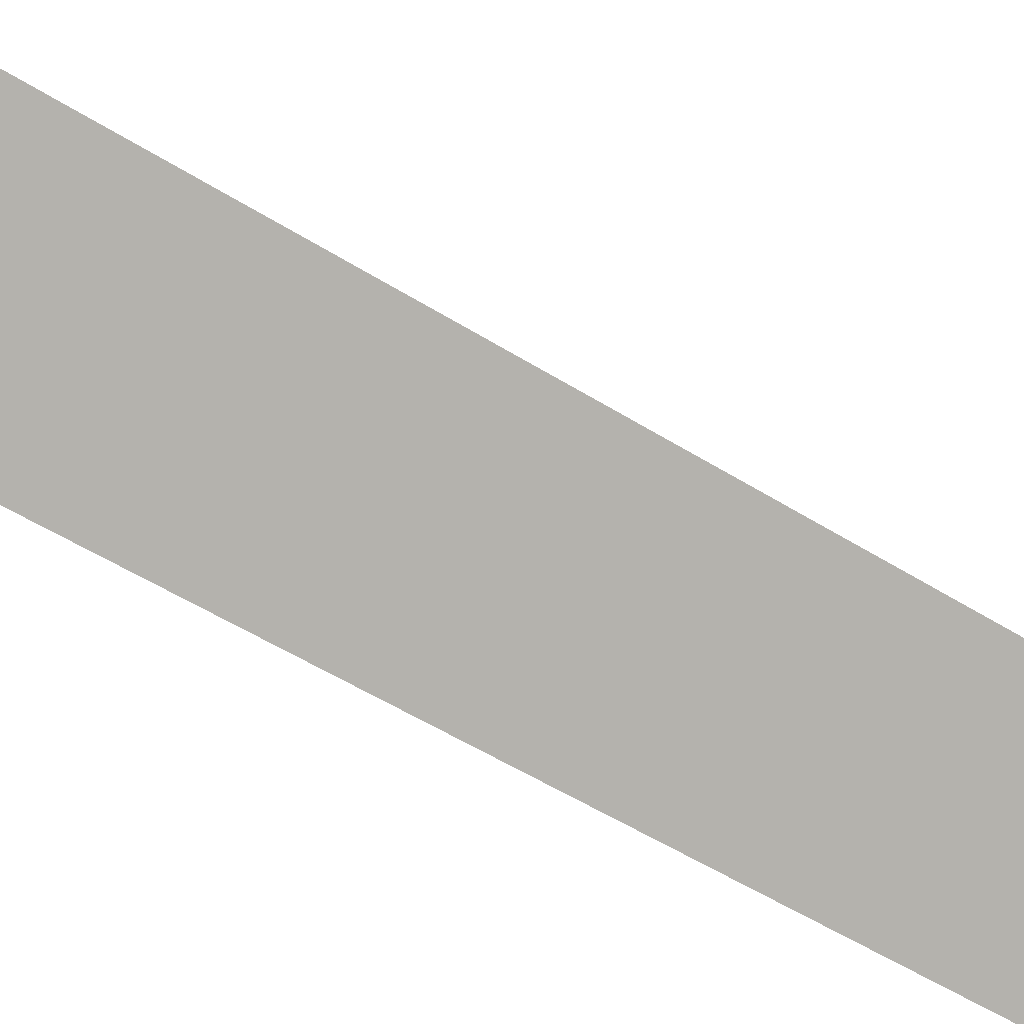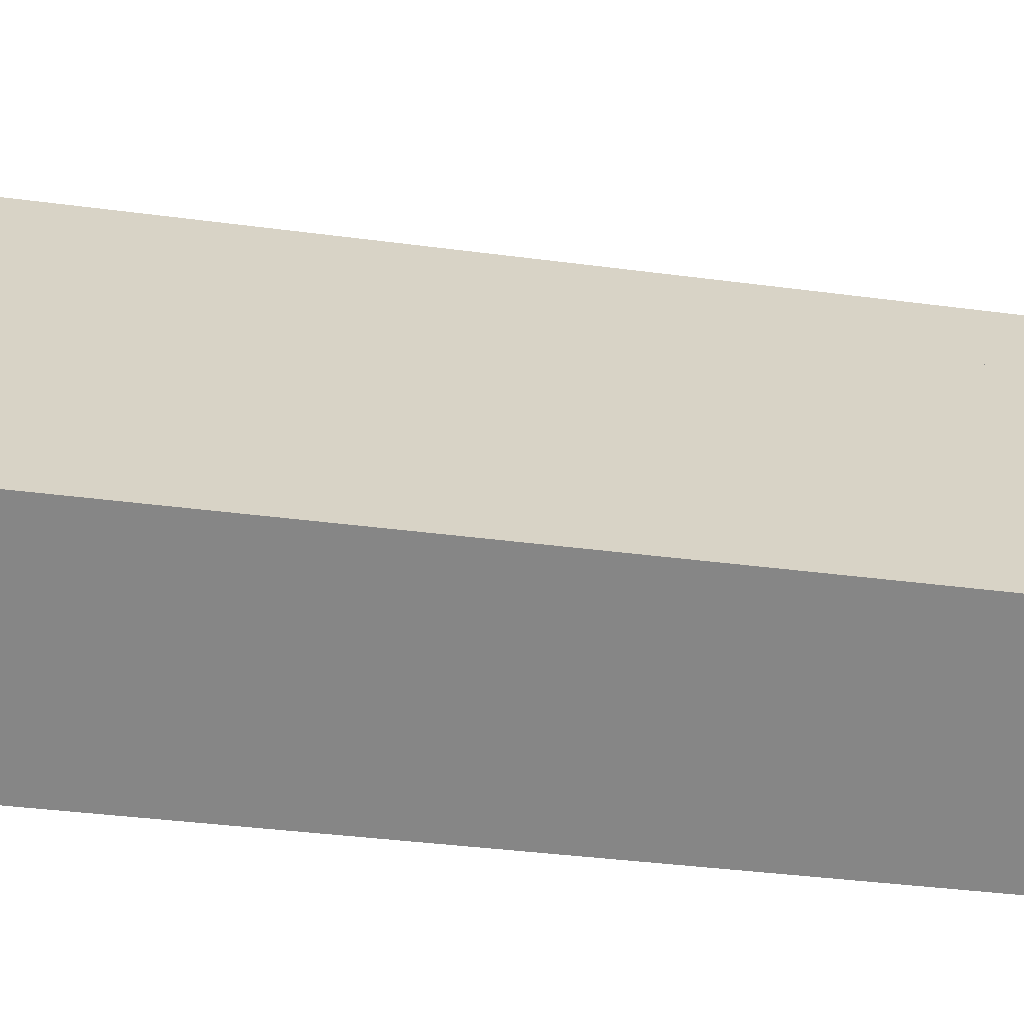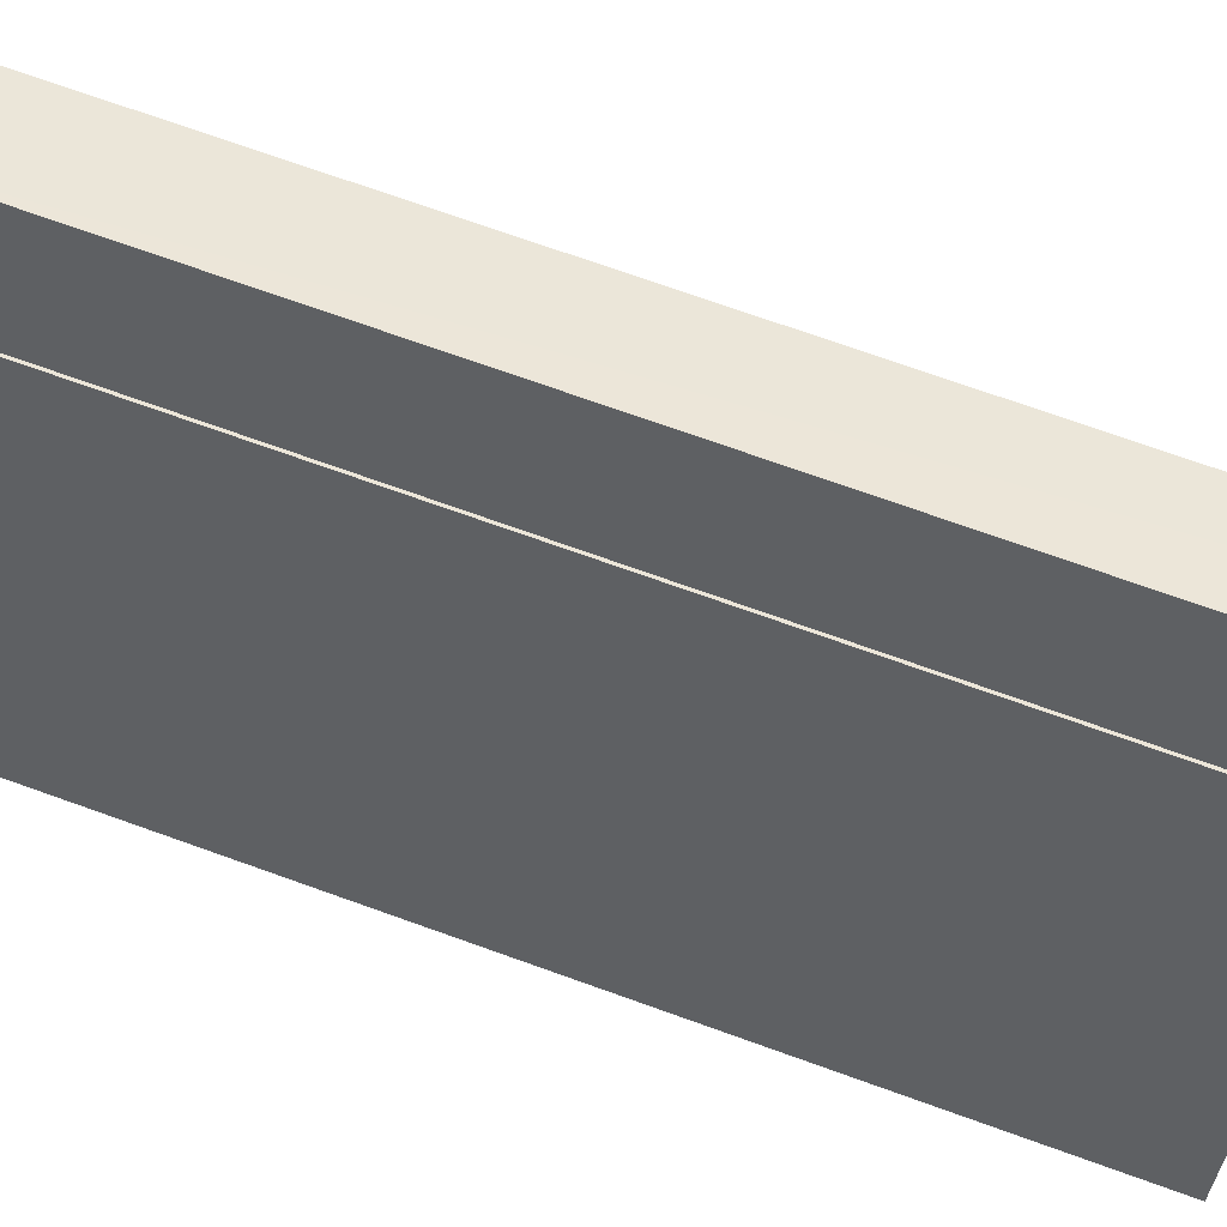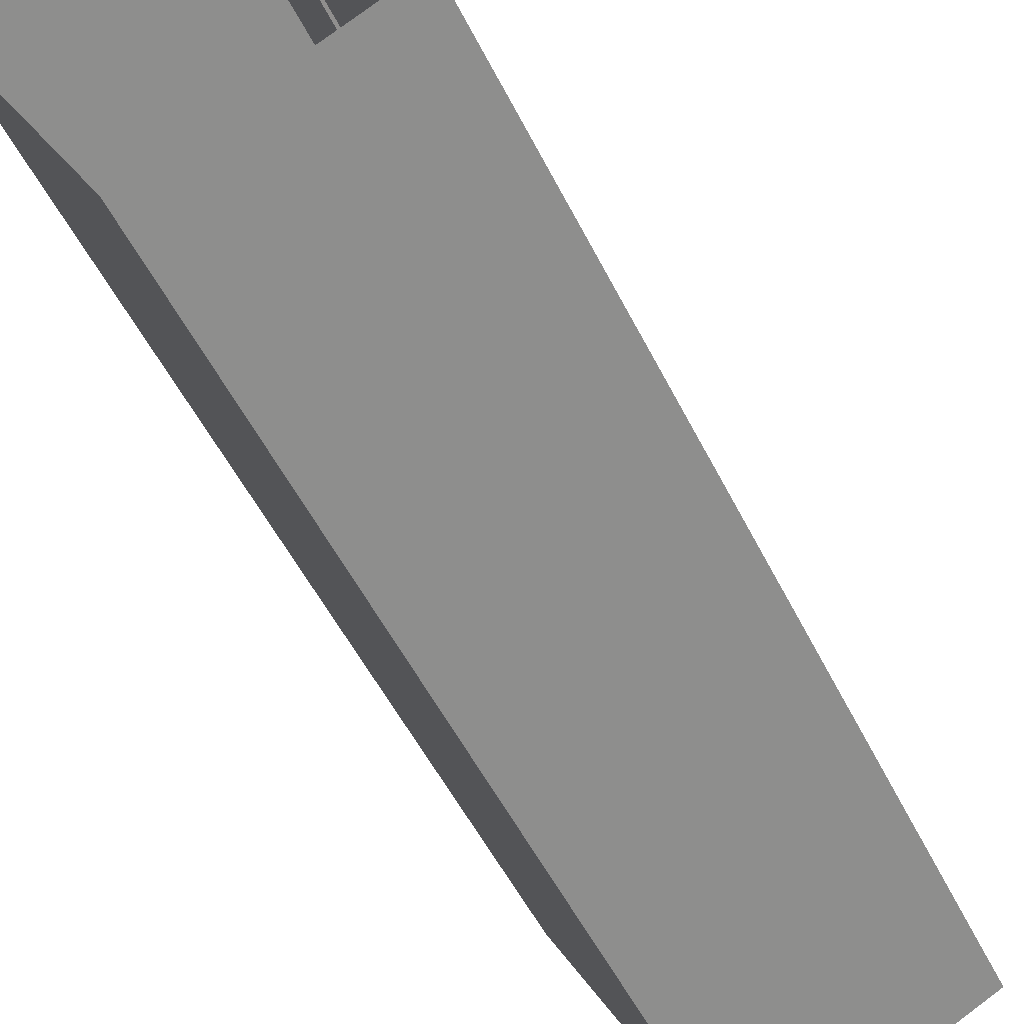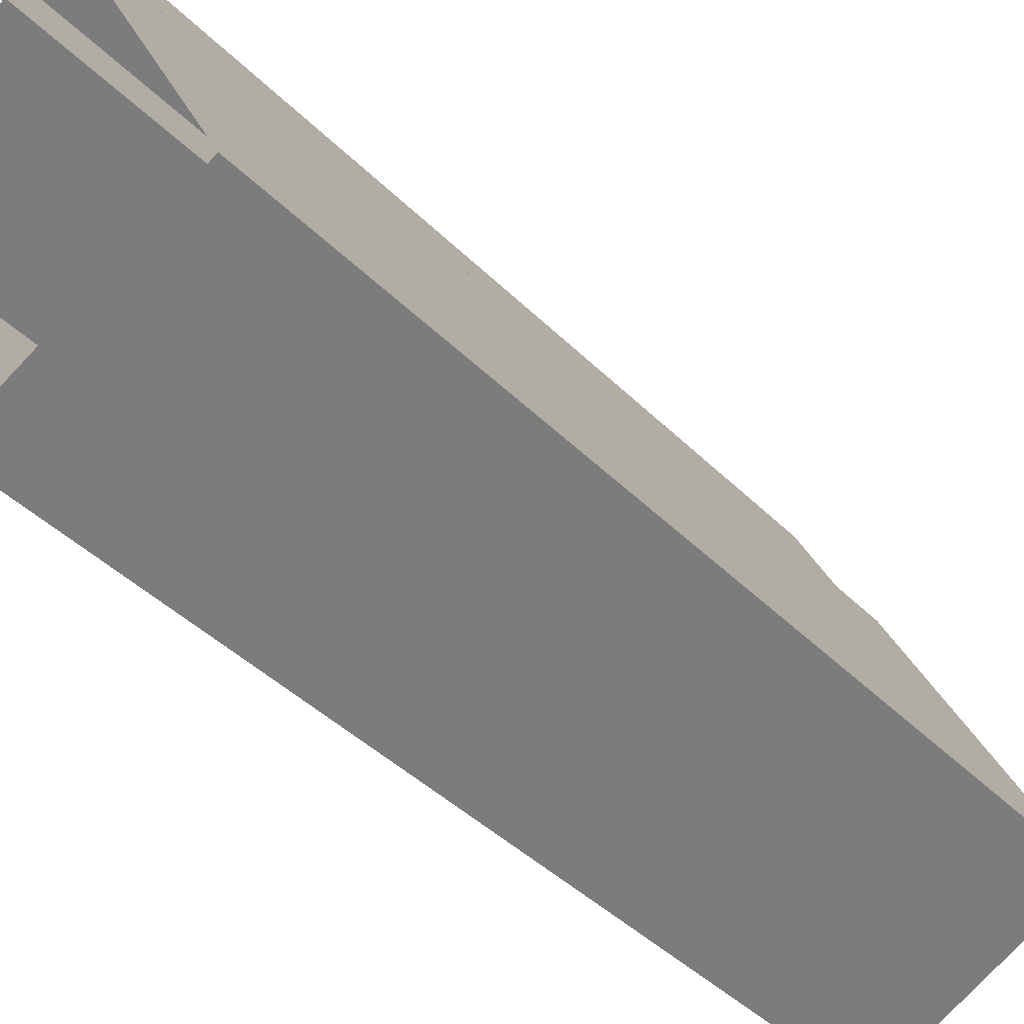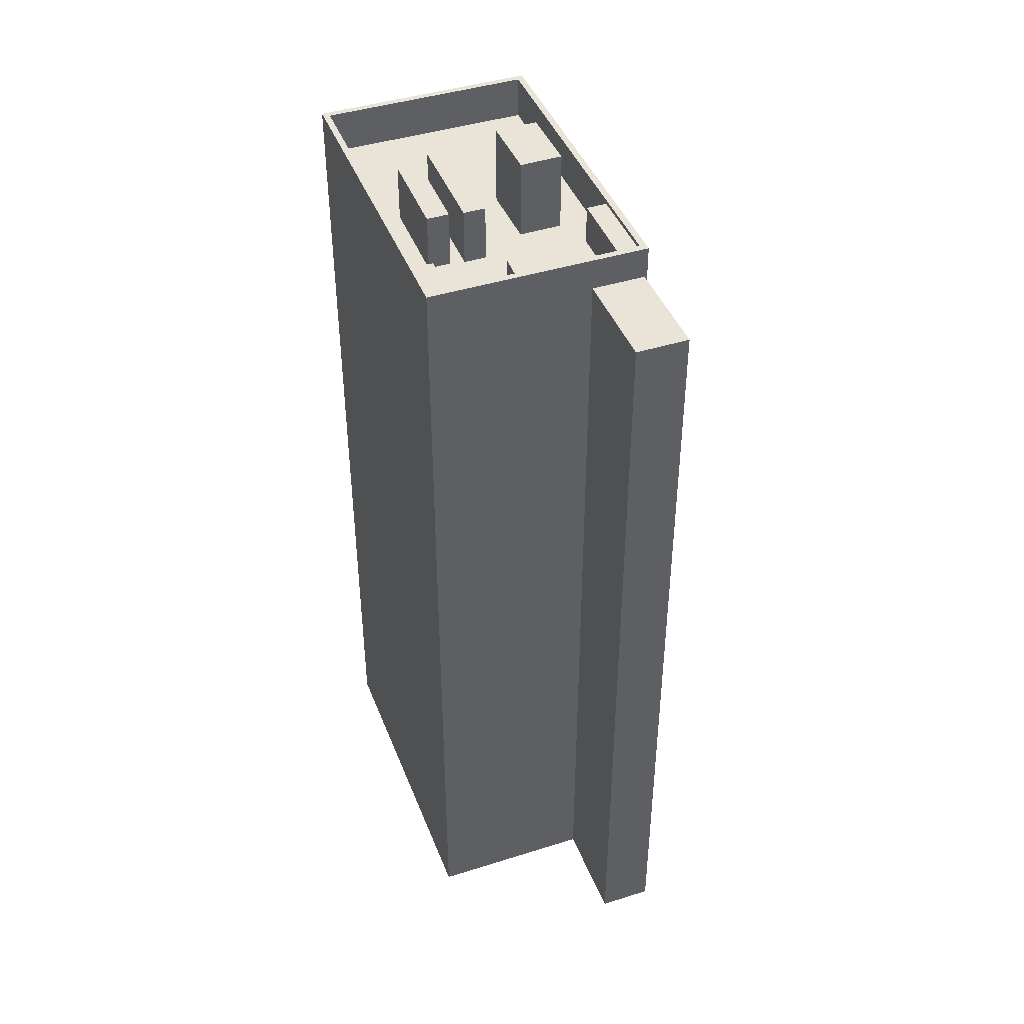
<metadata>
{"format":"obj","ext":"obj","renderer":"f3d","projection":"perspective","resolution":1024,"background":"white","views":[{"elev":-57.0,"azim":-122.7,"up":"+Y"},{"elev":-35.0,"azim":-100.2,"up":"+Y"},{"elev":72.4,"azim":-70.3,"up":"+Y"},{"elev":-52.1,"azim":-154.2,"up":"+Y"},{"elev":-40.3,"azim":-140.7,"up":"+Y"},{"elev":43.1,"azim":132.5,"up":"+Z"}]}
</metadata>
<code>
v -5550 -3.579e+04 3.572
v -5559 -3.579e+04 3.575
v -5550 -3.578e+04 3.579
v -5543 -3.578e+04 3.577
v -5552 -3.577e+04 3.58
v -5552 -3.577e+04 3.58
v -5548 -3.577e+04 3.581
v -5550 -3.577e+04 3.582
v -5550 -3.578e+04 42.91
v -5551 -3.577e+04 42.91
v -5551 -3.578e+04 42.91
v -5550 -3.578e+04 42.91
v -5552 -3.577e+04 42.91
v -5550 -3.578e+04 42.91
v -5548 -3.577e+04 42.91
v -5550 -3.577e+04 42.91
v -5551 -3.577e+04 44.2
v -5554 -3.578e+04 44.2
v -5553 -3.578e+04 44.2
v -5552 -3.577e+04 44.2
v -5551 -3.578e+04 42.4
v -5551 -3.578e+04 42.4
v -5553 -3.578e+04 42.39
v -5553 -3.578e+04 42.39
v -5554 -3.578e+04 42.39
v -5554 -3.578e+04 42.39
v -5559 -3.579e+04 42.39
v -5557 -3.579e+04 42.39
v -5550 -3.578e+04 42.4
v -5548 -3.578e+04 42.39
v -5550 -3.578e+04 42.4
v -5553 -3.578e+04 42.39
v -5554 -3.579e+04 42.39
v -5551 -3.579e+04 42.39
v -5548 -3.578e+04 42.39
v -5549 -3.578e+04 42.39
v -5549 -3.578e+04 42.39
v -5551 -3.578e+04 42.39
v -5545 -3.578e+04 42.39
v -5547 -3.578e+04 42.39
v -5547 -3.578e+04 42.39
v -5547 -3.578e+04 42.39
v -5548 -3.578e+04 42.39
v -5549 -3.579e+04 42.39
v -5550 -3.579e+04 42.39
v -5552 -3.579e+04 42.39
v -5550 -3.579e+04 42.39
v -5549 -3.579e+04 42.39
v -5544 -3.578e+04 42.39
v -5545 -3.578e+04 42.39
v -5544 -3.578e+04 42.39
v -5547 -3.578e+04 42.39
v -5559 -3.579e+04 44.39
v -5552 -3.577e+04 44.4
v -5559 -3.579e+04 44.39
v -5552 -3.577e+04 44.4
v -5550 -3.579e+04 44.39
v -5543 -3.578e+04 44.39
v -5543 -3.578e+04 44.39
v -5550 -3.579e+04 44.39
v -5553 -3.578e+04 46.1
v -5551 -3.578e+04 46.1
v -5553 -3.578e+04 46.1
v -5554 -3.578e+04 46.1
v -5547 -3.578e+04 44.2
v -5548 -3.578e+04 44.2
v -5549 -3.578e+04 44.2
v -5547 -3.578e+04 44.2
v -5547 -3.578e+04 45.02
v -5549 -3.579e+04 45.02
v -5547 -3.578e+04 45.02
v -5549 -3.579e+04 45.02
v -5549 -3.578e+04 45.02
v -5550 -3.579e+04 45.02
v -5548 -3.578e+04 45.02
v -5551 -3.579e+04 45.02
v -5543 -3.578e+04 44.2
v -5544 -3.578e+04 44.2
v -5545 -3.578e+04 44.2
v -5544 -3.578e+04 44.2
f 1 2 3
f 4 1 3
f 2 5 6
f 3 6 7
f 7 6 8
f 3 2 6
f 9 10 11
f 9 12 10
f 13 14 15
f 16 13 15
f 17 18 19
f 17 20 18
f 21 22 23
f 23 24 21
f 24 25 26
f 27 28 26
f 25 27 26
f 23 25 24
f 21 24 29
f 30 31 29
f 26 28 32
f 28 33 34
f 35 36 37
f 29 36 30
f 38 32 34
f 38 36 24
f 37 38 34
f 24 36 29
f 32 28 34
f 37 36 38
f 39 40 41
f 39 42 40
f 41 43 44
f 44 45 46
f 46 45 33
f 37 40 35
f 45 34 33
f 44 43 45
f 43 40 37
f 41 40 43
f 46 47 48
f 46 48 44
f 47 49 48
f 41 50 39
f 39 50 51
f 52 49 50
f 48 49 52
f 52 50 41
f 53 54 55
f 53 56 54
f 53 55 57
f 58 59 54
f 55 60 57
f 56 58 54
f 60 59 58
f 57 60 58
f 61 62 63
f 64 61 63
f 65 66 67
f 65 68 66
f 69 70 71
f 69 72 70
f 73 74 75
f 73 76 74
f 77 78 79
f 80 77 79
f 29 9 21
f 21 11 22
f 21 9 11
f 31 9 29
f 31 12 9
f 13 16 8
f 6 13 8
f 15 7 8
f 16 15 8
f 14 3 7
f 15 14 7
f 10 17 11
f 22 11 23
f 23 11 19
f 11 17 19
f 25 23 19
f 18 25 19
f 27 53 28
f 28 53 33
f 46 33 57
f 33 53 57
f 46 57 47
f 27 25 18
f 27 18 53
f 18 56 53
f 18 20 56
f 56 20 17
f 56 66 58
f 78 77 58
f 17 10 12
f 30 12 31
f 51 78 39
f 39 68 42
f 66 12 30
f 58 66 68
f 56 17 66
f 78 58 68
f 17 12 66
f 78 68 39
f 58 80 57
f 57 80 47
f 58 77 80
f 47 80 49
f 6 5 13
f 5 54 13
f 3 14 4
f 14 54 59
f 13 54 14
f 4 14 59
f 55 5 2
f 55 54 5
f 4 59 60
f 1 4 60
f 60 2 1
f 60 55 2
f 24 63 62
f 38 24 62
f 61 38 62
f 61 32 38
f 26 32 61
f 64 26 61
f 24 26 64
f 63 24 64
f 42 65 40
f 42 68 65
f 40 65 35
f 65 67 35
f 67 36 35
f 30 36 67
f 66 30 67
f 41 71 52
f 41 69 71
f 52 70 48
f 52 71 70
f 70 72 44
f 48 70 44
f 72 69 41
f 44 72 41
f 37 75 43
f 37 73 75
f 43 74 45
f 43 75 74
f 74 76 34
f 45 74 34
f 76 73 37
f 34 76 37
f 80 79 50
f 49 80 50
f 51 50 79
f 78 51 79

</code>
